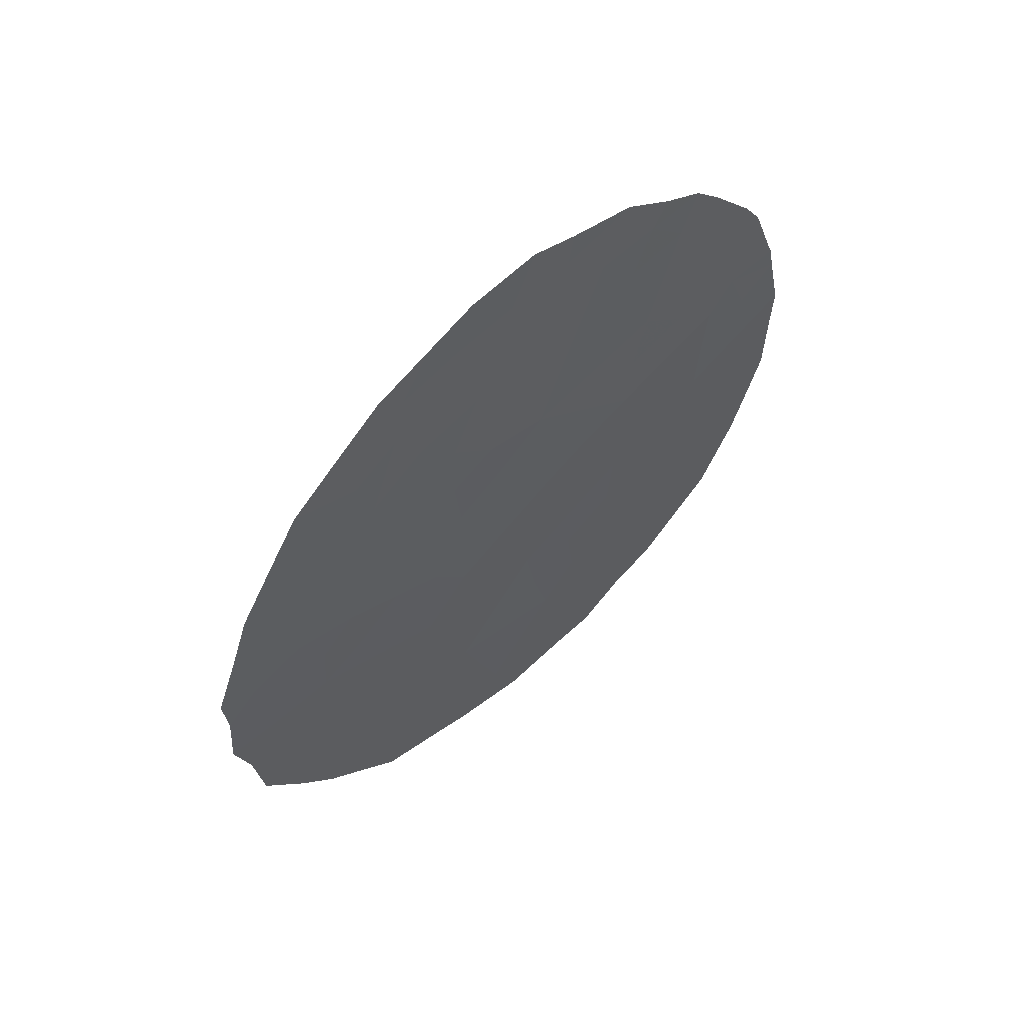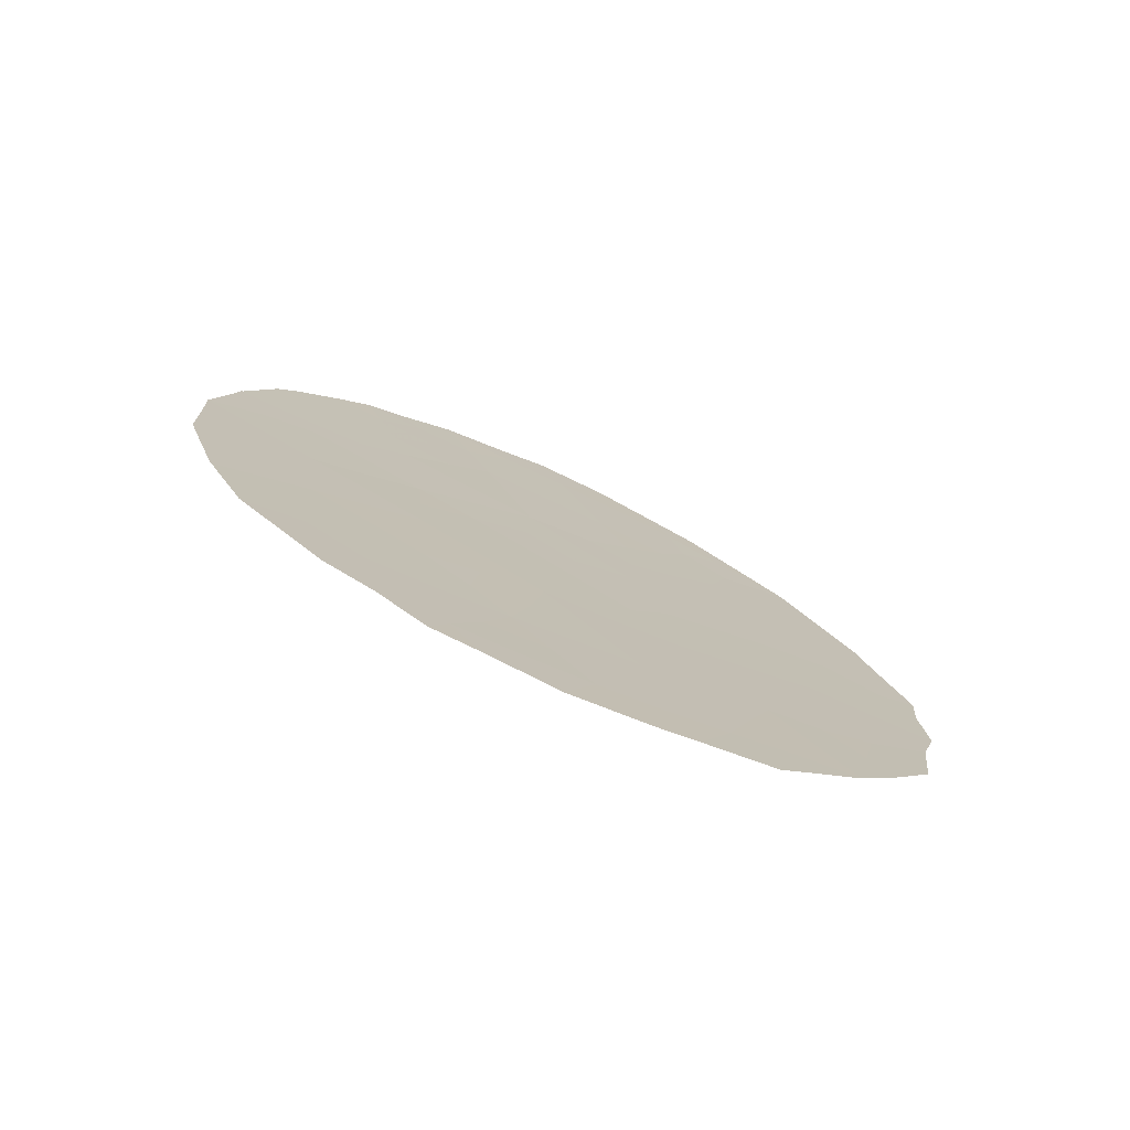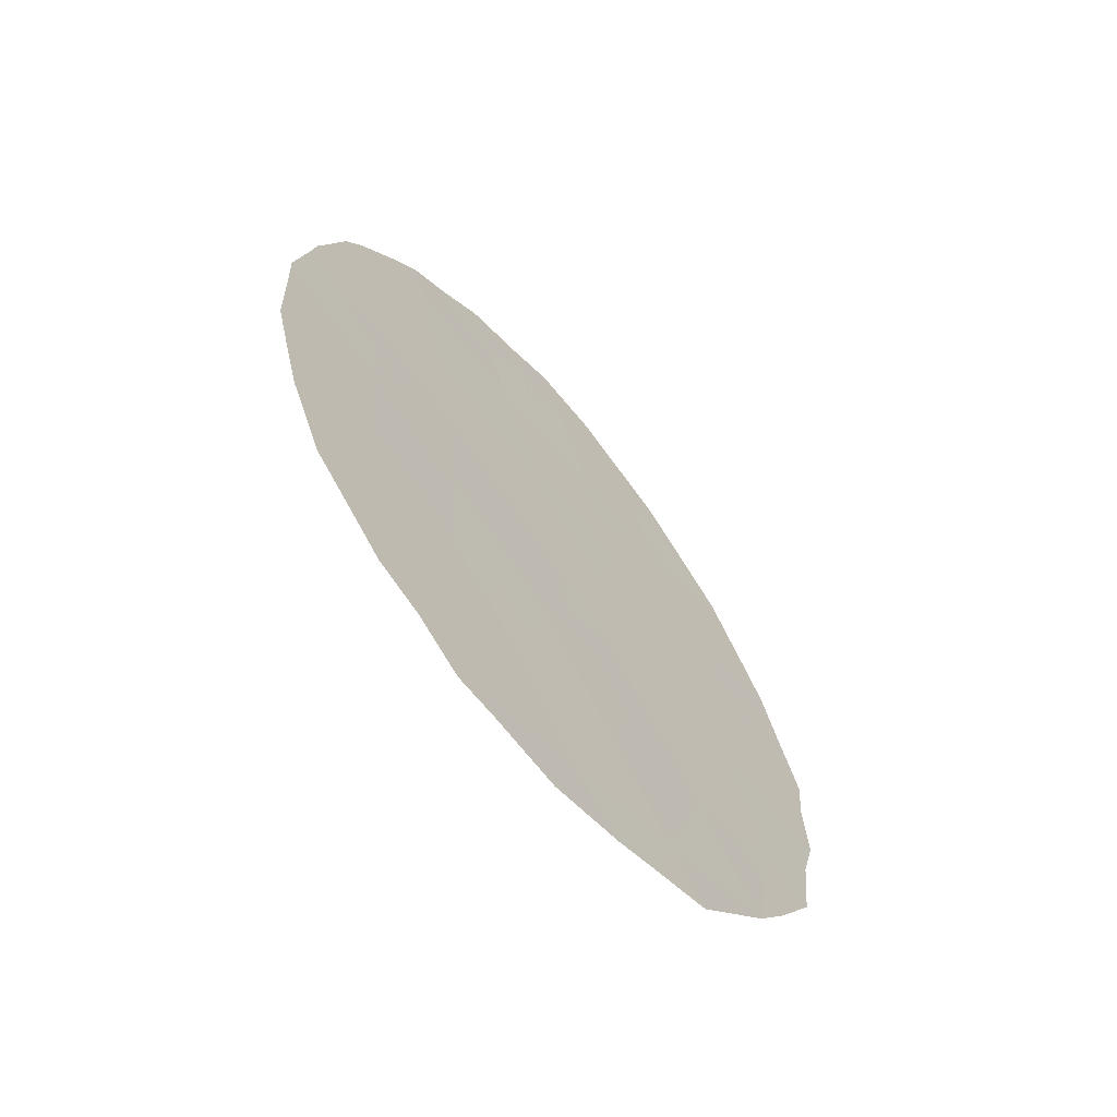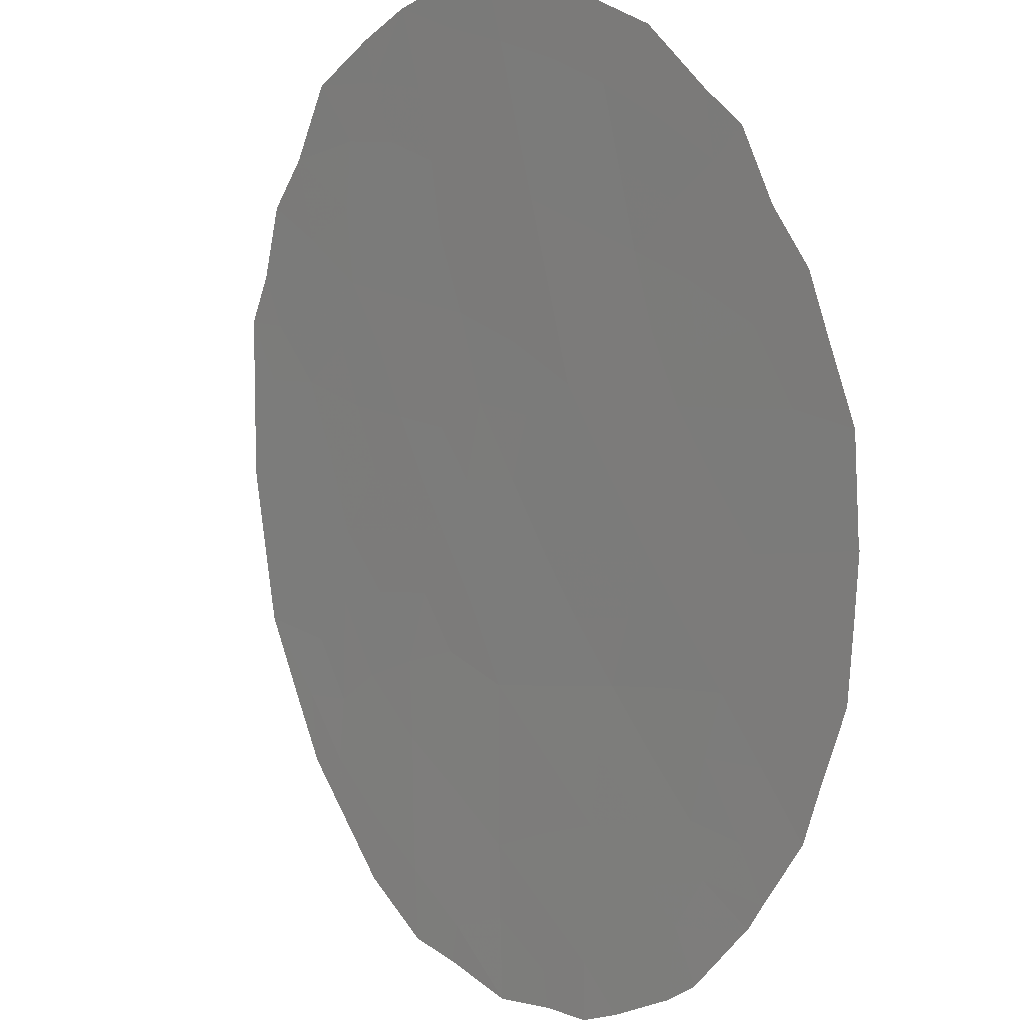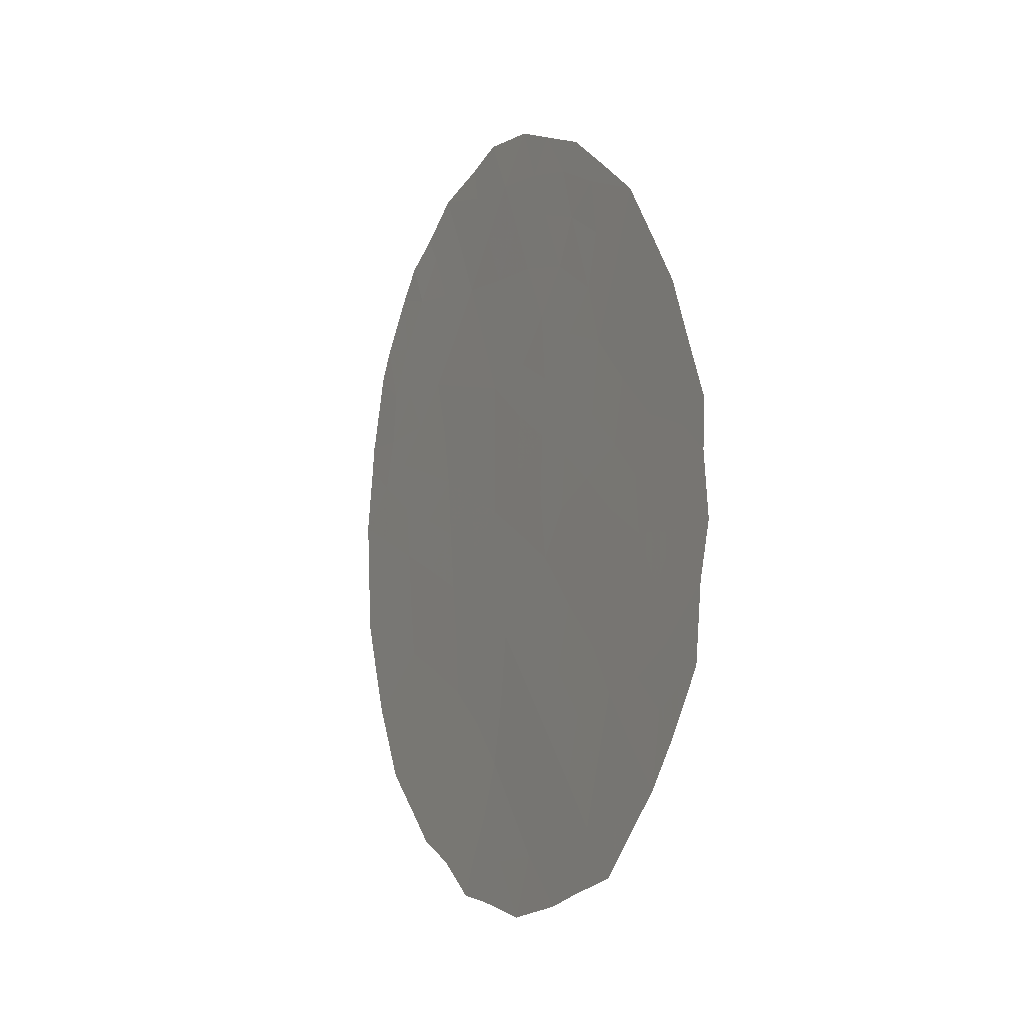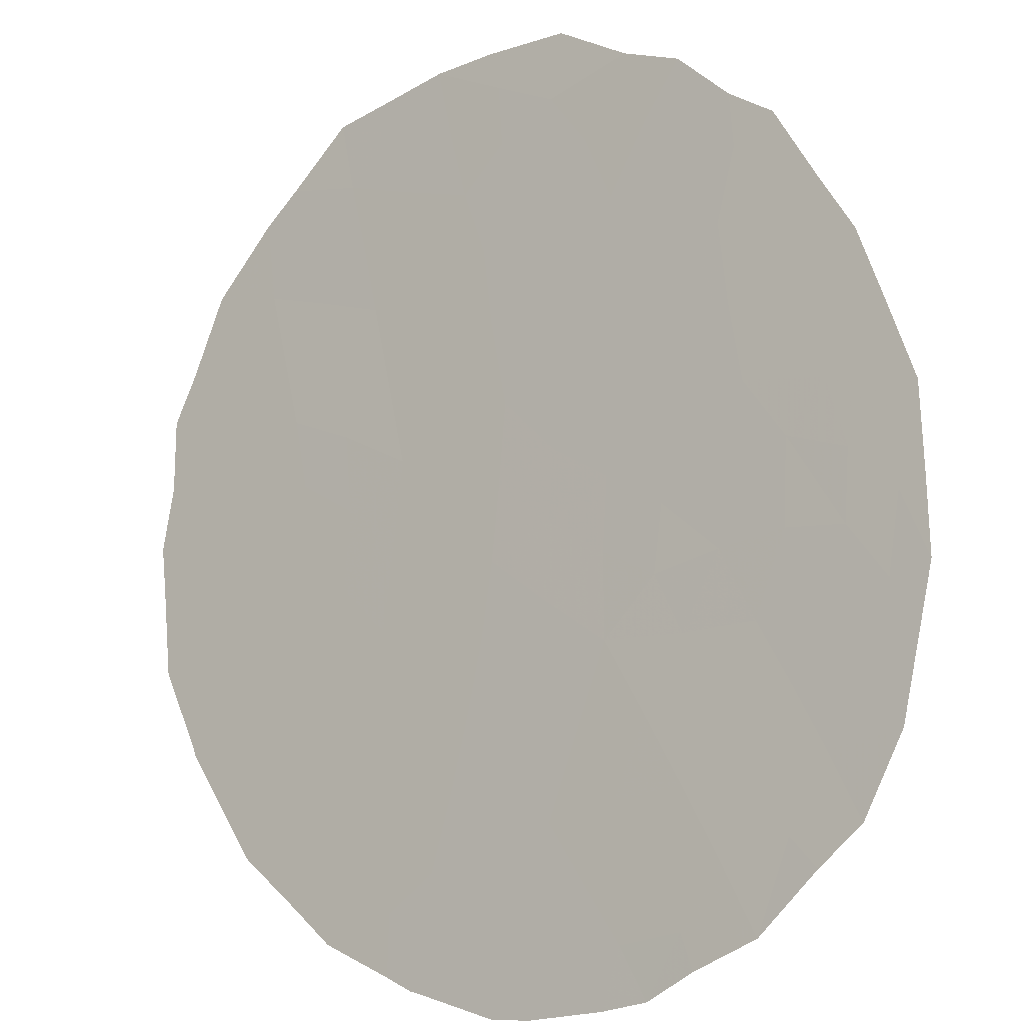
<metadata>
{"format":"obj","ext":"obj","renderer":"f3d","projection":"perspective","resolution":1024,"background":"white","views":[{"elev":60.8,"azim":12.6,"up":"+Y"},{"elev":-77.0,"azim":-151.0,"up":"+Y"},{"elev":-64.8,"azim":-175.7,"up":"+Y"},{"elev":-59.1,"azim":-13.1,"up":"+Z"},{"elev":-12.2,"azim":-65.0,"up":"+Y"},{"elev":34.6,"azim":142.2,"up":"+Z"}]}
</metadata>
<code>
v 62.6 25.76 53.01
v 61.66 27 54.21
v 62.01 28.82 53.67
v 60.14 21.85 56.34
v 58.77 22.06 58.13
v 61.28 21.07 54.85
v 61.37 23.03 54.71
v 61.46 25.03 54.55
v 62.51 23.93 53.19
v 60.44 19.69 55.99
v 59.23 19.99 57.54
v 56.94 21.01 60.5
v 58.46 18.4 58.55
v 60.35 24.11 56.03
v 58.62 29.54 58.13
v 59.67 18.05 56.99
v 57.99 20.46 59.14
v 60.28 26.36 56.06
v 59.24 25.09 57.45
v 58.36 24.04 58.63
v 59.19 27.2 57.47
v 58.04 26.24 59
v 56.54 24.26 60.98
v 62.33 20.1 53.48
v 62.78 27.21 52.72
v 62.4 22.02 53.36
v 63.1 25.48 52.35
v 60.95 18.05 55.33
v 59.89 29.98 56.44
v 60.77 28.45 55.35
v 59.24 22.98 57.49
v 59.45 28.2 57.09
v 63.25 20.96 52.26
v 63.28 21.05 52.22
v 62.48 29.07 53.04
v 62.19 29.56 53.4
v 63.62 22.84 51.73
v 56.42 20.58 61.17
v 63.65 24.82 51.64
v 63.44 26.4 51.88
v 63.42 26.46 51.9
v 62.93 28.2 52.47
v 63.13 27.7 52.23
v 56.16 22.69 61.5
v 56.33 21.8 61.29
v 63.49 25.95 51.82
v 61.28 30.45 54.59
v 57.23 18.85 60.14
v 57.33 28.5 59.86
v 56.62 26.59 60.83
v 56.21 23.76 61.42
v 60.14 30.9 56.08
v 62.45 19.08 53.34
v 62.91 19.8 52.73
v 59.43 30.72 57.03
v 58.34 29.9 58.49
v 59.17 17.21 57.64
v 59.96 17.06 56.63
v 60.67 17.34 55.7
v 58.06 17.61 59.07
v 58.77 17.37 58.16
v 62.09 18.48 53.82
v 61.6 18.08 54.47
v 61.12 17.47 55.11
v 56.17 24.54 61.46
v 61.84 27.93 53.93
v 61.98 24.46 53.87
v 61.94 23.5 53.94
v 61.42 24.03 54.62
v 62.34 21.08 53.46
v 62.92 21.46 52.69
v 62.75 20.67 52.92
v 61.41 28.64 54.48
v 61.21 27.7 54.79
v 61.8 20.61 54.18
v 61.83 21.57 54.13
v 60.78 22.48 55.49
v 60.29 23.03 56.12
v 60.86 23.55 55.37
v 60.89 24.6 55.31
v 62.99 22.45 52.58
v 63.45 21.9 51.98
v 60.27 20.68 56.19
v 60.75 21.43 55.55
v 60.83 20.44 55.46
v 62.03 25.42 53.77
v 61.53 26.03 54.42
v 62.14 26.36 53.6
v 60.91 25.65 55.26
v 61.01 26.7 55.08
v 59.79 22.64 56.78
v 59.44 21.87 57.25
v 62.46 22.98 53.26
v 63.05 23.43 52.48
v 61.89 22.53 54.03
v 56.72 22.71 60.77
v 58.78 24.6 58.06
v 59.32 24.1 57.38
v 58.87 23.72 57.96
v 62.55 24.86 53.1
v 59.74 25.64 56.79
v 59.16 26.08 57.53
v 59.64 26.53 56.9
v 58.21 25.08 58.8
v 58.66 25.61 58.2
v 63.08 24.37 52.42
v 63.64 24.03 51.68
v 58.77 27.9 58
v 62.89 26.33 52.6
v 57.08 20.03 60.33
v 56.86 19.57 60.61
v 58.49 28.64 58.34
v 58.02 28.11 58.98
v 57.68 27.3 59.44
v 58.2 27.24 58.76
v 60.33 25.18 56.03
v 59.81 24.62 56.72
v 61.03 19.55 55.2
v 61.34 18.71 54.8
v 60.68 18.8 55.68
v 57.16 27.3 60.11
v 56.96 27.51 60.37
v 57.34 26.43 59.9
v 61.62 29.48 54.17
v 61.78 29.91 53.94
v 61 29.39 55
v 60.06 18.89 56.48
v 58.07 29.04 58.88
v 57.85 29.23 59.17
v 60.54 27.46 55.69
v 58.84 19.19 58.06
v 59.45 19.01 57.27
v 58.62 26.64 58.23
v 56.92 23.63 60.5
v 56.47 23.45 61.09
v 59.86 27.35 56.58
v 60.11 28.31 56.22
v 60.55 30.13 55.56
v 60.61 30.69 55.47
v 59.84 19.83 56.75
v 59.66 20.86 56.98
v 59.24 29.81 57.31
v 58.93 30.35 57.7
v 61.32 20.24 54.81
v 57.91 23.4 59.22
v 58.53 23.06 58.41
v 60.32 18.01 56.15
v 61.31 22.03 54.81
v 57.47 20.61 59.83
v 57.64 19.68 59.6
v 57.86 18.66 59.32
v 57.66 18.2 59.58
v 58.24 19.43 58.84
v 57.57 21.27 59.68
v 61.76 19.51 54.25
v 57.6 25.44 59.59
v 56.97 25.67 60.4
v 59.01 21.01 57.82
v 58.61 20.22 58.34
v 58.31 21.29 58.73
v 59.05 18.18 57.8
v 59.67 29.1 56.77
v 60.33 29.22 55.89
v 59.03 28.97 57.62
v 57.41 23.79 59.86
v 57.79 24.41 59.36
v 59.83 23.59 56.72
v 56.62 25.09 60.87
v 56.43 25.7 61.1
v 57.12 24.66 60.23
v 57.38 22.84 59.92
v 62.44 28.05 53.13
v 57.09 21.93 60.3
v 57.74 21.98 59.46
v 58.07 22.45 59.03
v 62.39 27.06 53.24
f 66 172 176
f 67 68 69
f 70 71 72
f 73 66 74
f 70 75 76
f 77 78 79
f 3 36 35
f 80 69 79
f 81 82 71
f 83 84 85
f 106 39 107
f 86 87 88
f 89 90 87
f 31 91 92
f 93 94 81
f 95 68 93
f 97 98 99
f 67 86 100
f 101 102 103
f 97 104 105
f 106 107 94
f 100 27 106
f 46 27 109
f 110 48 111
f 128 112 113
f 114 113 115
f 12 38 45
f 116 117 101
f 80 116 89
f 42 25 172
f 118 119 120
f 121 50 122
f 114 123 121
f 124 47 125
f 73 126 124
f 127 120 147
f 128 49 129
f 74 90 130
f 131 132 161
f 115 108 133
f 102 105 133
f 134 96 135
f 23 135 51
f 136 137 130
f 138 52 139
f 103 21 136
f 127 132 140
f 83 140 141
f 24 72 54
f 29 55 52
f 142 164 15
f 25 109 176
f 118 85 144
f 16 58 57
f 16 147 58
f 77 148 84
f 149 150 110
f 151 60 152
f 13 61 60
f 151 150 153
f 27 46 39
f 28 119 63
f 28 63 64
f 123 156 157
f 28 64 59
f 92 141 158
f 158 159 160
f 13 161 61
f 155 144 75
f 162 163 137
f 112 164 108
f 145 165 166
f 126 163 138
f 95 76 148
f 153 159 131
f 167 78 91
f 23 51 65
f 98 117 167
f 99 31 146
f 168 65 169
f 156 104 166
f 157 170 168
f 165 134 170
f 162 164 142
f 2 66 176
f 66 3 172
f 8 67 69
f 67 9 68
f 69 68 7
f 24 70 72
f 70 26 71
f 33 71 34
f 33 72 71
f 30 73 74
f 73 3 66
f 74 66 2
f 26 70 76
f 70 24 75
f 76 75 6
f 7 77 79
f 77 4 78
f 79 78 14
f 14 80 79
f 80 8 69
f 79 69 7
f 26 81 71
f 81 37 82
f 71 82 34
f 10 83 85
f 83 4 84
f 85 84 6
f 1 86 88
f 86 8 87
f 88 87 2
f 8 89 87
f 89 18 90
f 87 90 2
f 109 25 41
f 40 109 41
f 5 31 92
f 92 91 4
f 26 93 81
f 93 9 94
f 81 94 37
f 26 95 93
f 95 7 68
f 93 68 9
f 45 173 12
f 171 173 96
f 44 96 45
f 20 97 99
f 97 19 98
f 99 98 31
f 9 67 100
f 67 8 86
f 100 86 1
f 18 101 103
f 101 19 102
f 103 102 21
f 19 97 105
f 97 20 104
f 105 104 22
f 39 106 27
f 9 106 94
f 94 107 37
f 9 100 106
f 100 1 27
f 32 21 108
f 46 109 40
f 12 110 38
f 111 38 110
f 49 128 113
f 128 15 112
f 115 112 108
f 22 114 115
f 114 49 113
f 115 113 112
f 18 116 101
f 116 14 117
f 101 117 19
f 8 80 89
f 80 14 116
f 89 116 18
f 35 172 3
f 172 35 42
f 10 118 120
f 118 155 119
f 120 119 28
f 122 49 121
f 49 114 121
f 114 22 123
f 121 123 50
f 3 124 36
f 125 36 124
f 3 73 124
f 73 30 126
f 124 126 47
f 16 127 147
f 127 10 120
f 147 120 28
f 15 128 56
f 129 56 128
f 30 74 130
f 74 2 90
f 130 90 18
f 13 131 161
f 131 11 132
f 161 132 16
f 22 115 133
f 133 108 21
f 21 102 133
f 102 19 105
f 133 105 22
f 23 134 135
f 134 171 96
f 135 96 44
f 135 44 51
f 18 136 130
f 136 32 137
f 130 137 30
f 52 138 29
f 139 47 138
f 18 103 136
f 136 21 32
f 10 127 140
f 127 16 132
f 140 132 11
f 4 83 141
f 83 10 140
f 141 140 11
f 53 24 54
f 72 33 54
f 56 143 15
f 29 142 55
f 143 55 142
f 176 88 2
f 155 118 144
f 118 10 85
f 144 85 6
f 145 20 146
f 59 147 28
f 147 59 58
f 4 77 84
f 77 7 148
f 84 148 6
f 12 149 110
f 149 17 150
f 110 150 48
f 60 151 13
f 152 48 151
f 25 43 41
f 13 151 153
f 151 48 150
f 153 150 17
f 119 155 62
f 119 62 63
f 155 24 53
f 62 155 53
f 50 123 157
f 123 22 156
f 157 156 170
f 5 92 158
f 92 4 141
f 158 141 11
f 5 158 160
f 158 11 159
f 160 159 17
f 57 161 16
f 161 57 61
f 24 155 75
f 75 144 6
f 32 162 137
f 162 29 163
f 137 163 30
f 112 15 164
f 108 164 32
f 20 145 166
f 145 171 165
f 166 165 170
f 47 126 138
f 126 30 163
f 138 163 29
f 7 95 148
f 95 26 76
f 148 76 6
f 13 153 131
f 153 17 159
f 131 159 11
f 31 167 91
f 167 14 78
f 91 78 4
f 31 98 167
f 98 19 117
f 167 117 14
f 20 99 146
f 146 31 5
f 65 168 23
f 169 50 157
f 170 156 166
f 156 22 104
f 166 104 20
f 169 157 168
f 168 170 23
f 165 171 134
f 170 134 23
f 29 162 142
f 162 32 164
f 143 142 15
f 171 145 175
f 154 174 160
f 149 154 17
f 43 25 42
f 154 149 12
f 173 45 96
f 173 154 12
f 174 175 160
f 154 160 17
f 174 154 173
f 174 173 171
f 25 176 172
f 175 145 146
f 171 175 174
f 5 175 146
f 175 5 160
f 109 1 88
f 27 1 109
f 176 109 88

</code>
